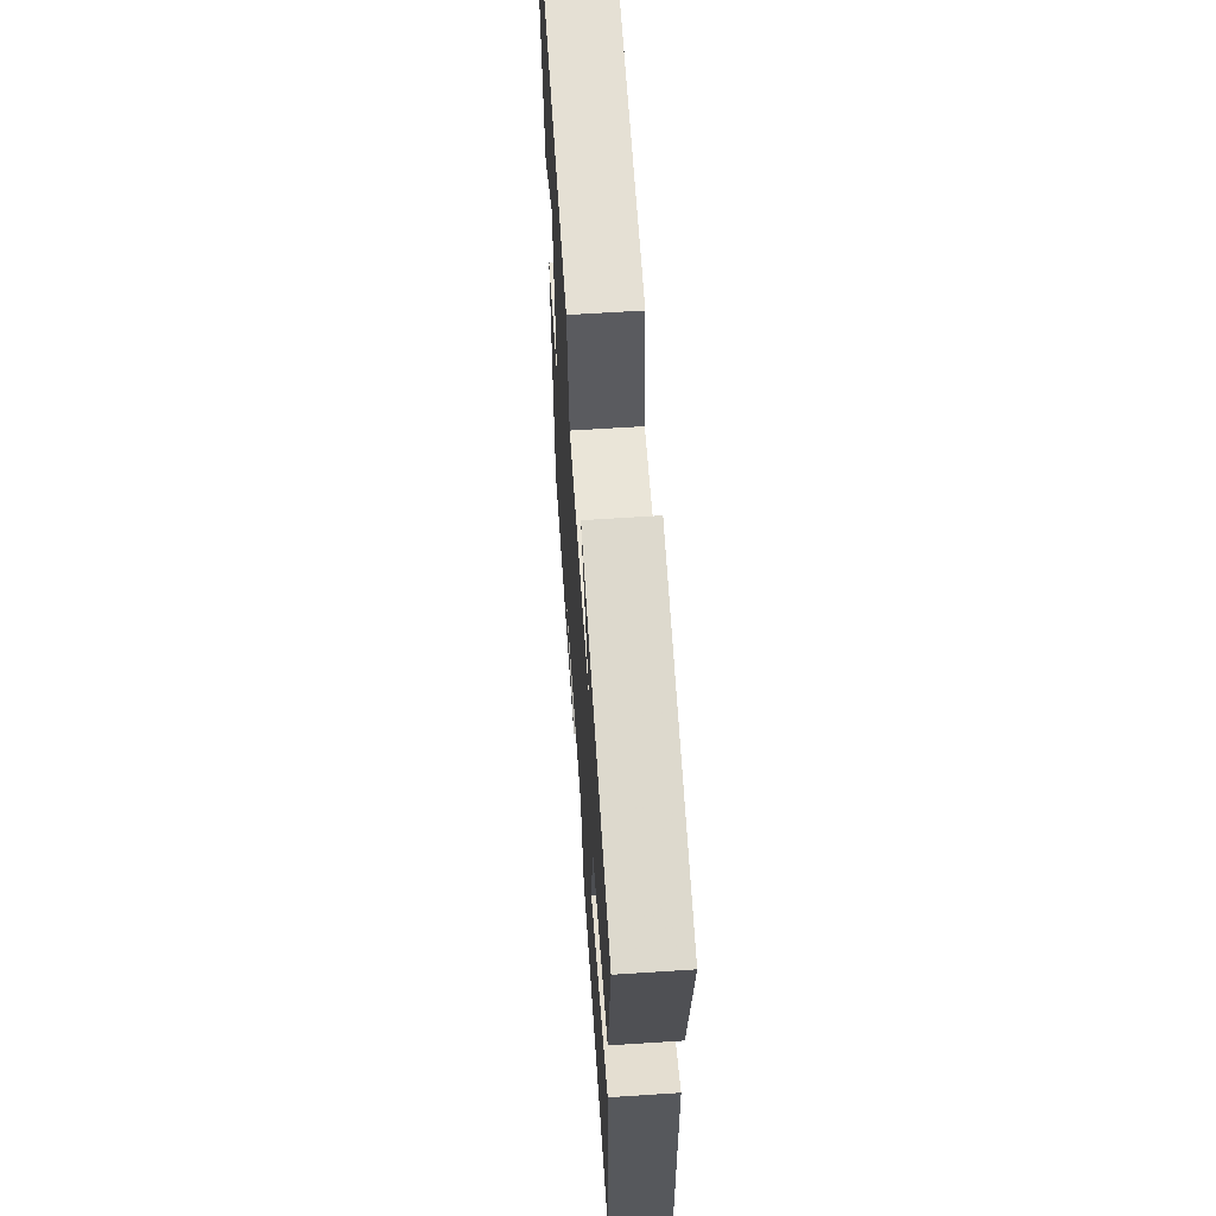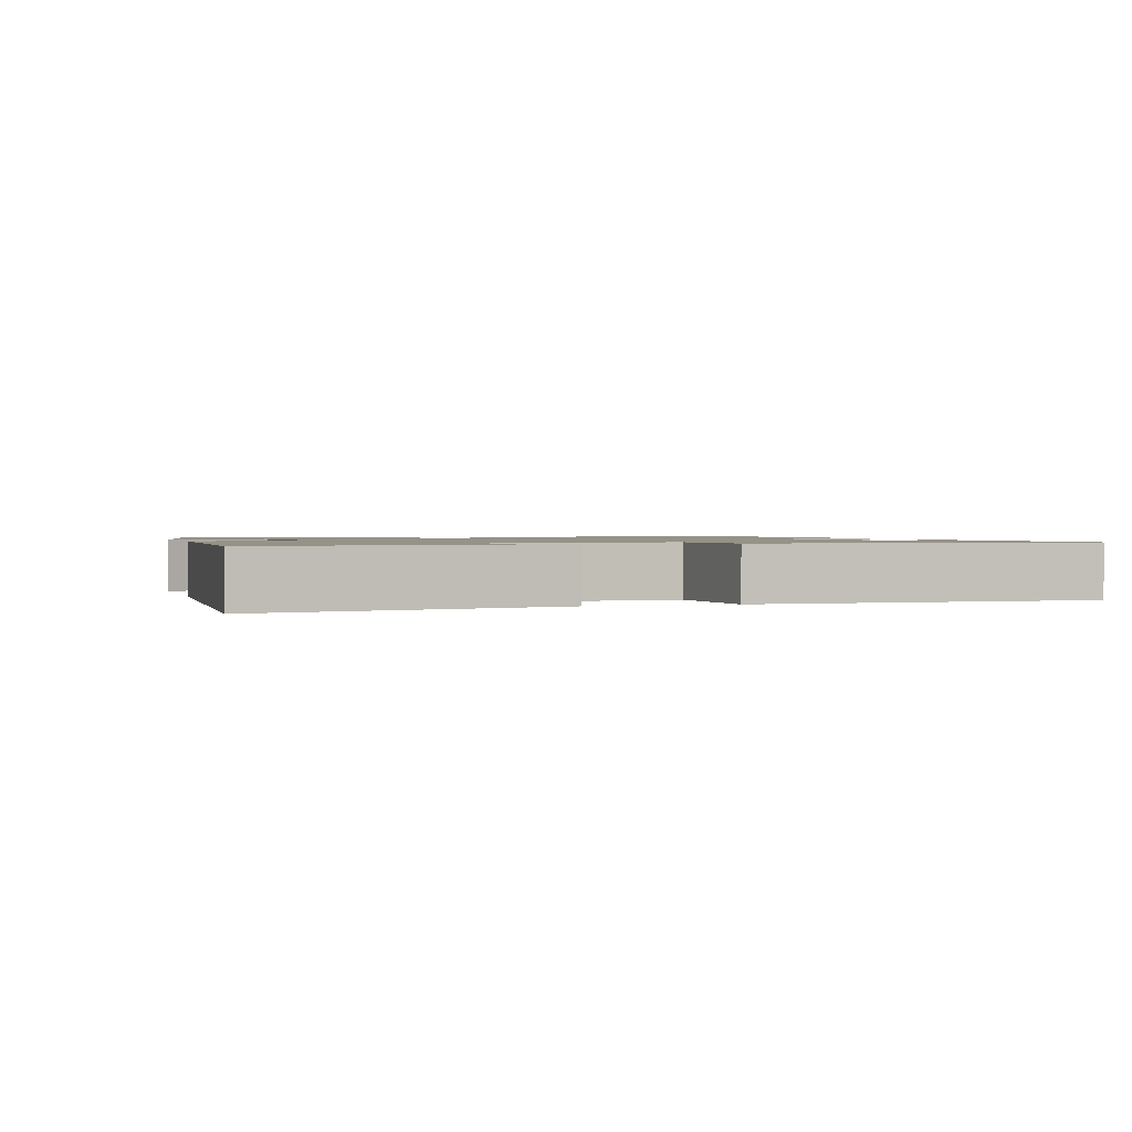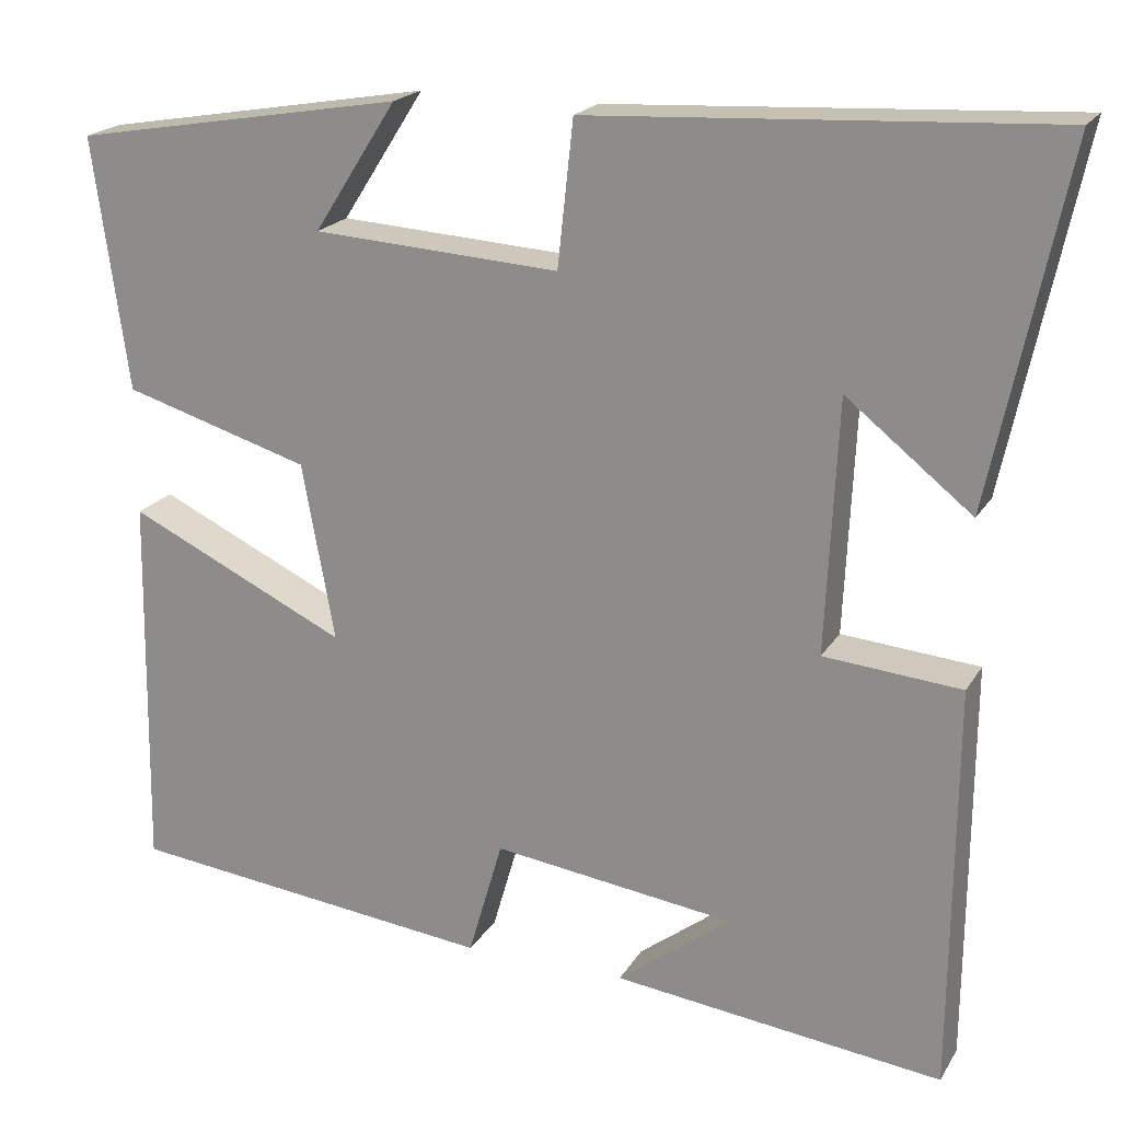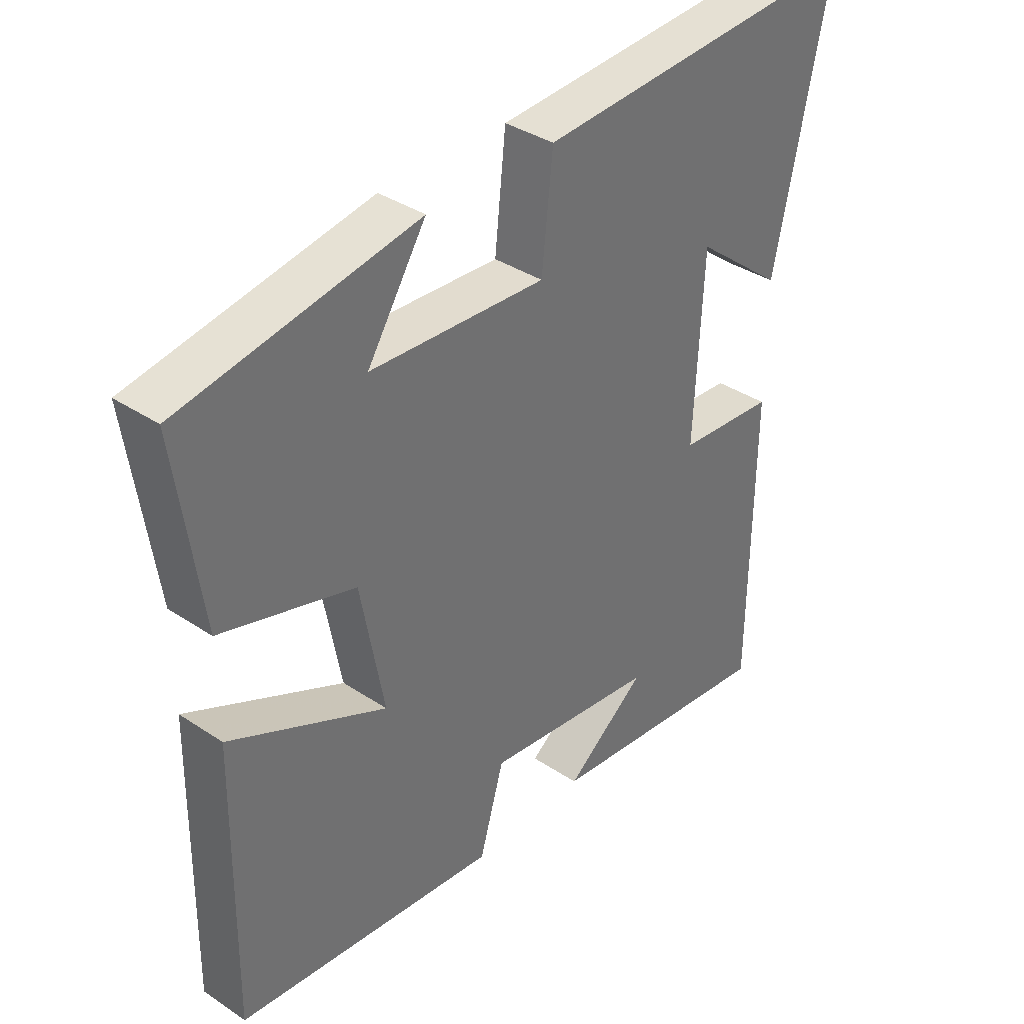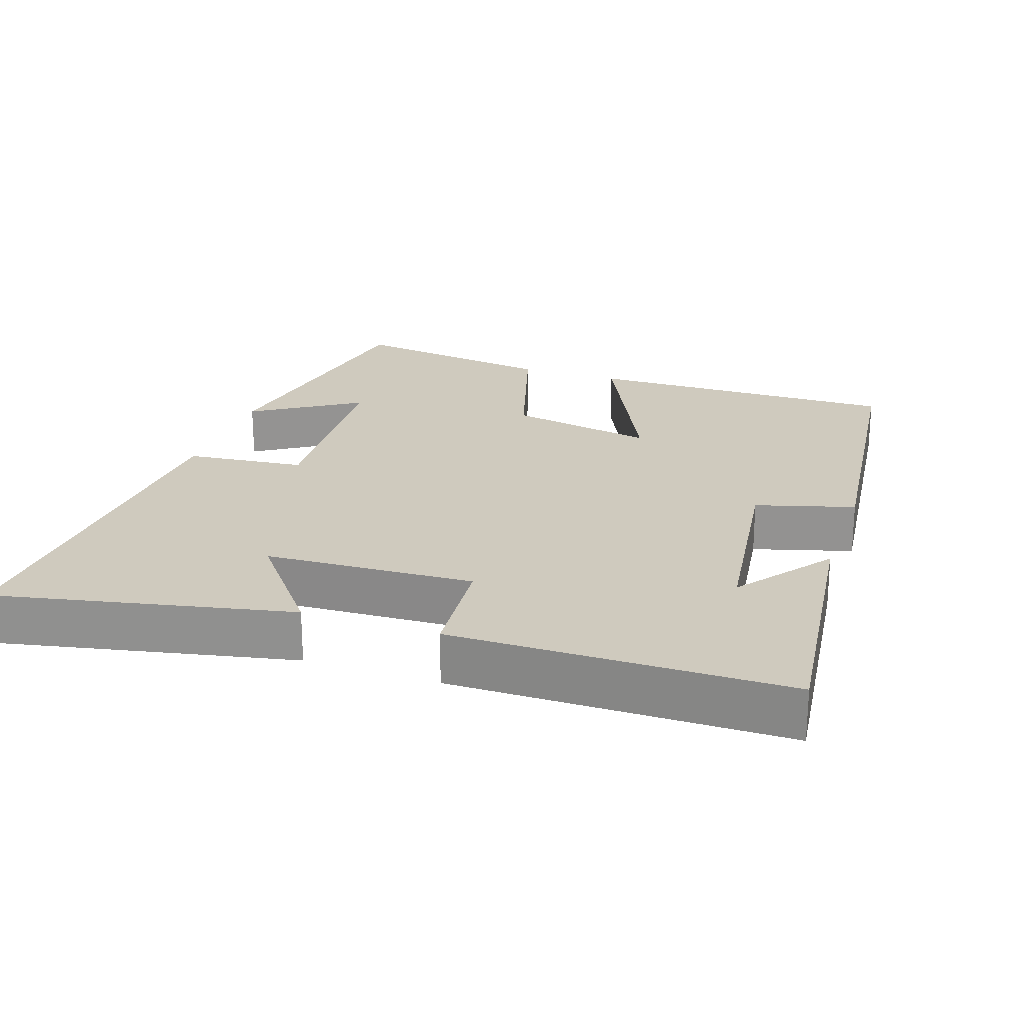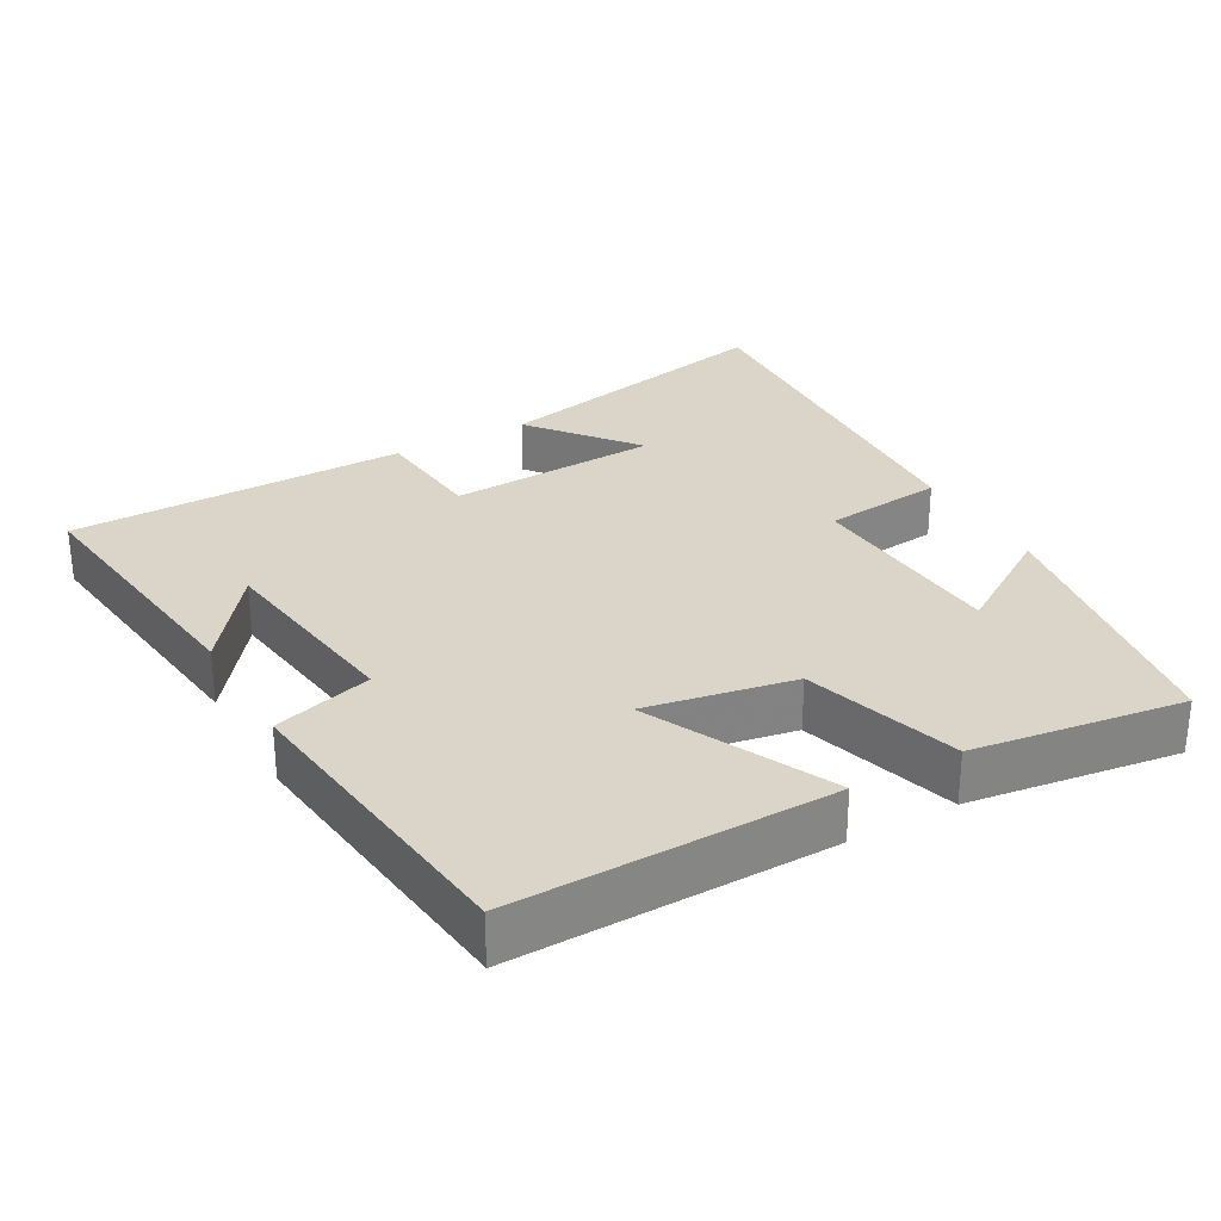
<metadata>
{"format":"obj","ext":"obj","renderer":"f3d","projection":"perspective","resolution":1024,"background":"white","views":[{"elev":62.5,"azim":-93.8,"up":"+Z"},{"elev":1.2,"azim":73.3,"up":"+Y"},{"elev":20.0,"azim":22.6,"up":"+Z"},{"elev":36.8,"azim":-49.2,"up":"+Z"},{"elev":23.2,"azim":108.9,"up":"+Y"},{"elev":29.1,"azim":-119.4,"up":"+Y"}]}
</metadata>
<code>
v -0.507 0.07 -0.451
v -0.5 0.07 -0.009
v -0.245 0.07 -0.13
v -0.283 0.07 0.076
v -0.5 0.07 0.141
v -0.541 0.07 0.434
v -0.156 0.07 0.5
v -0.252 0.07 0.35
v 0.034 0.07 0.332
v 0.052 0.07 0.5
v 0.587 0.07 0.529
v 0.5 0.07 0.116
v 0.354 0.07 0.232
v 0.34 0.07 -0.062
v 0.5 0.07 -0.076
v 0.496 0.07 -0.547
v 0.112 0.07 -0.5
v 0.244 0.07 -0.4
v -0.038 0.07 -0.362
v -0.078 0.07 -0.5
v -0.507 0 -0.451
v -0.5 0 -0.009
v -0.245 0 -0.13
v -0.283 0 0.076
v -0.5 0 0.141
v -0.541 0 0.434
v -0.156 0 0.5
v -0.252 0 0.35
v 0.034 0 0.332
v 0.052 0 0.5
v 0.587 0 0.529
v 0.5 0 0.116
v 0.354 0 0.232
v 0.34 0 -0.062
v 0.5 0 -0.076
v 0.496 0 -0.547
v 0.112 0 -0.5
v 0.244 0 -0.4
v -0.038 0 -0.362
v -0.078 0 -0.5
f 1 2 3
f 20 1 3
f 19 20 3
f 18 19 3 4
f 16 17 18
f 14 15 16 18
f 13 14 18 4
f 10 11 12 13
f 9 10 13
f 13 4 5
f 9 13 5
f 8 9 5
f 5 6 7 8
f 23 22 21
f 23 21 40
f 23 40 39
f 24 23 39 38
f 38 37 36
f 38 36 35 34
f 24 38 34 33
f 33 32 31 30
f 33 30 29
f 25 24 33
f 25 33 29
f 25 29 28
f 28 27 26 25
f 1 21 22 2
f 2 22 23 3
f 3 23 24 4
f 4 24 25 5
f 5 25 26 6
f 6 26 27 7
f 7 27 28 8
f 8 28 29 9
f 9 29 30 10
f 10 30 31 11
f 11 31 32 12
f 12 32 33 13
f 13 33 34 14
f 14 34 35 15
f 15 35 36 16
f 16 36 37 17
f 17 37 38 18
f 18 38 39 19
f 19 39 40 20
f 20 40 21 1

</code>
